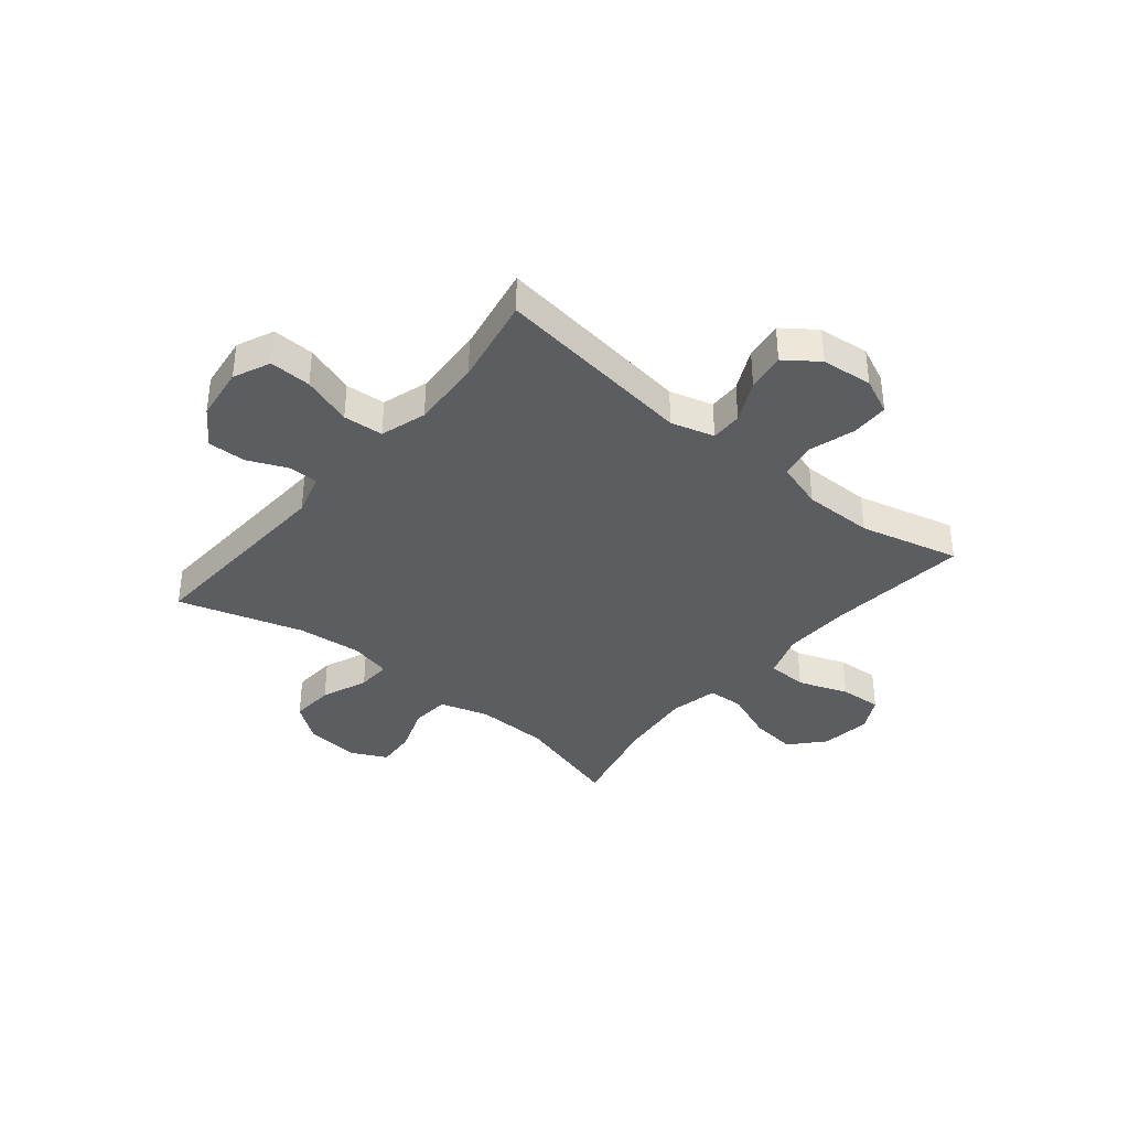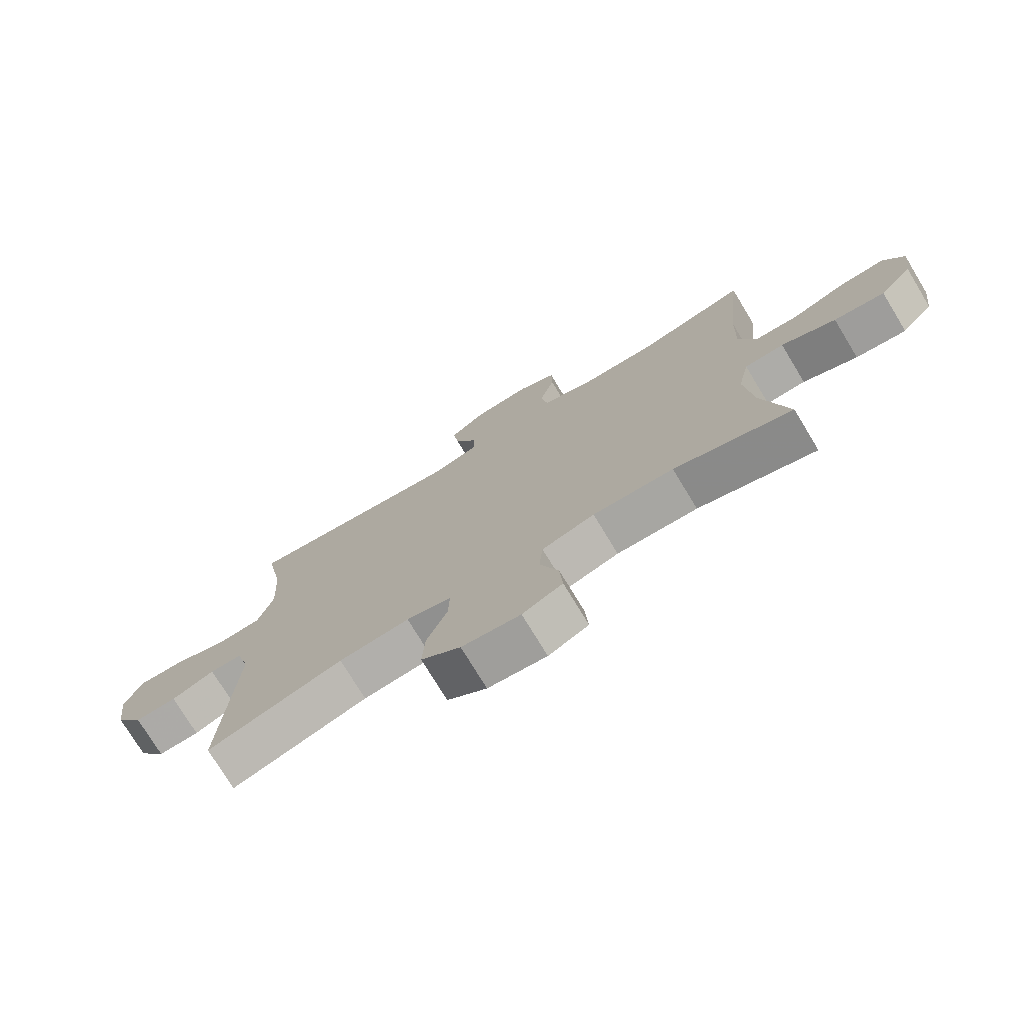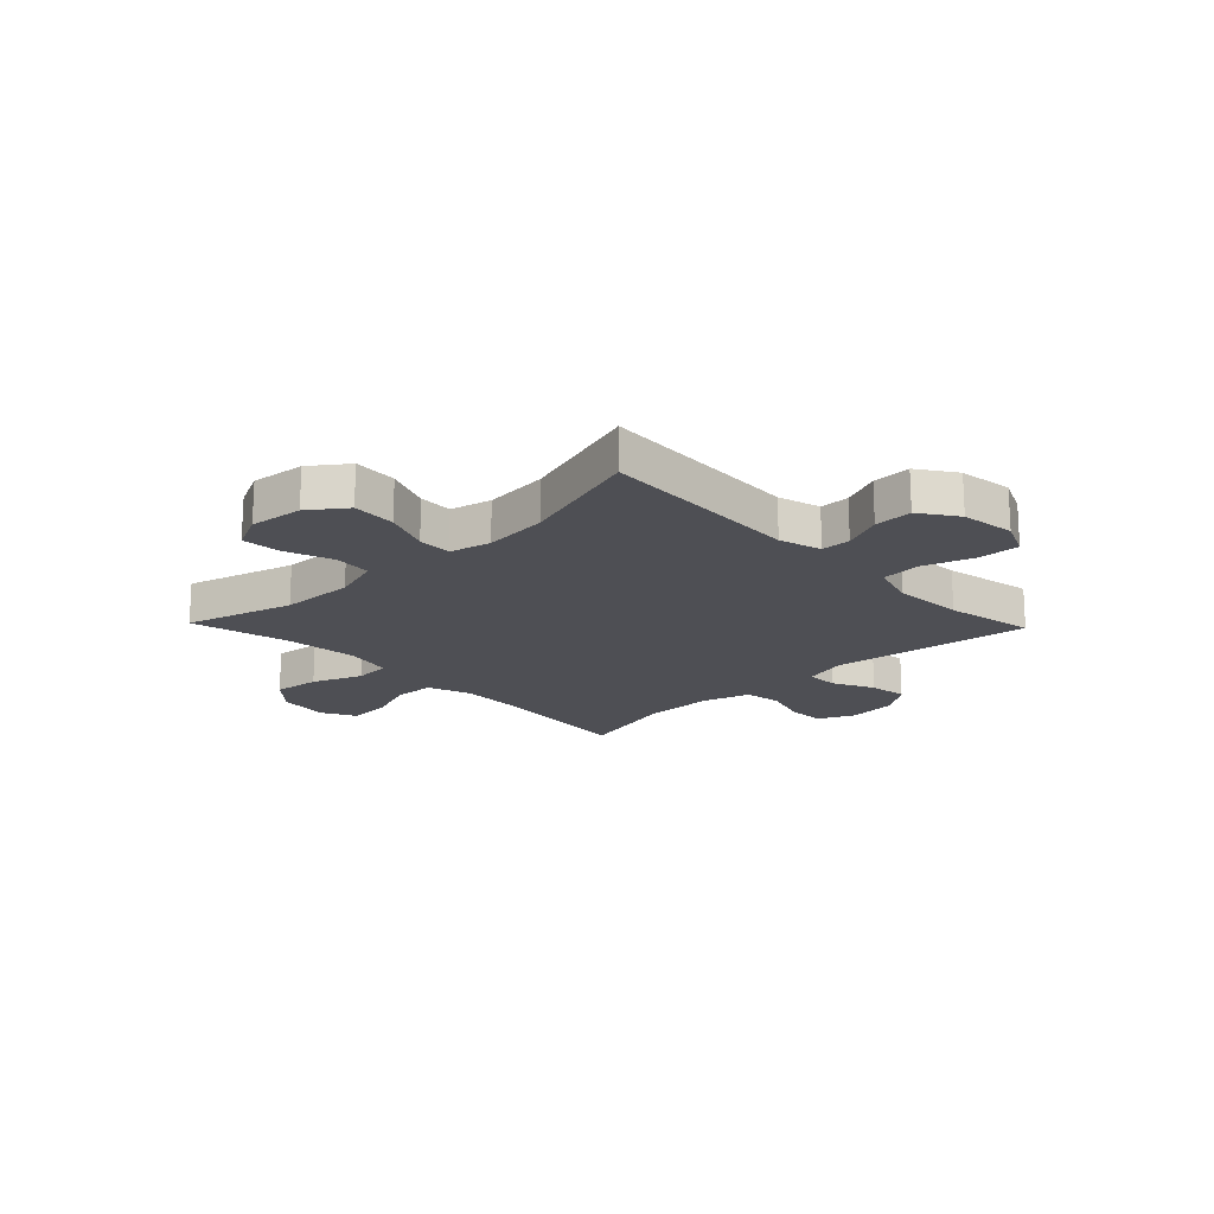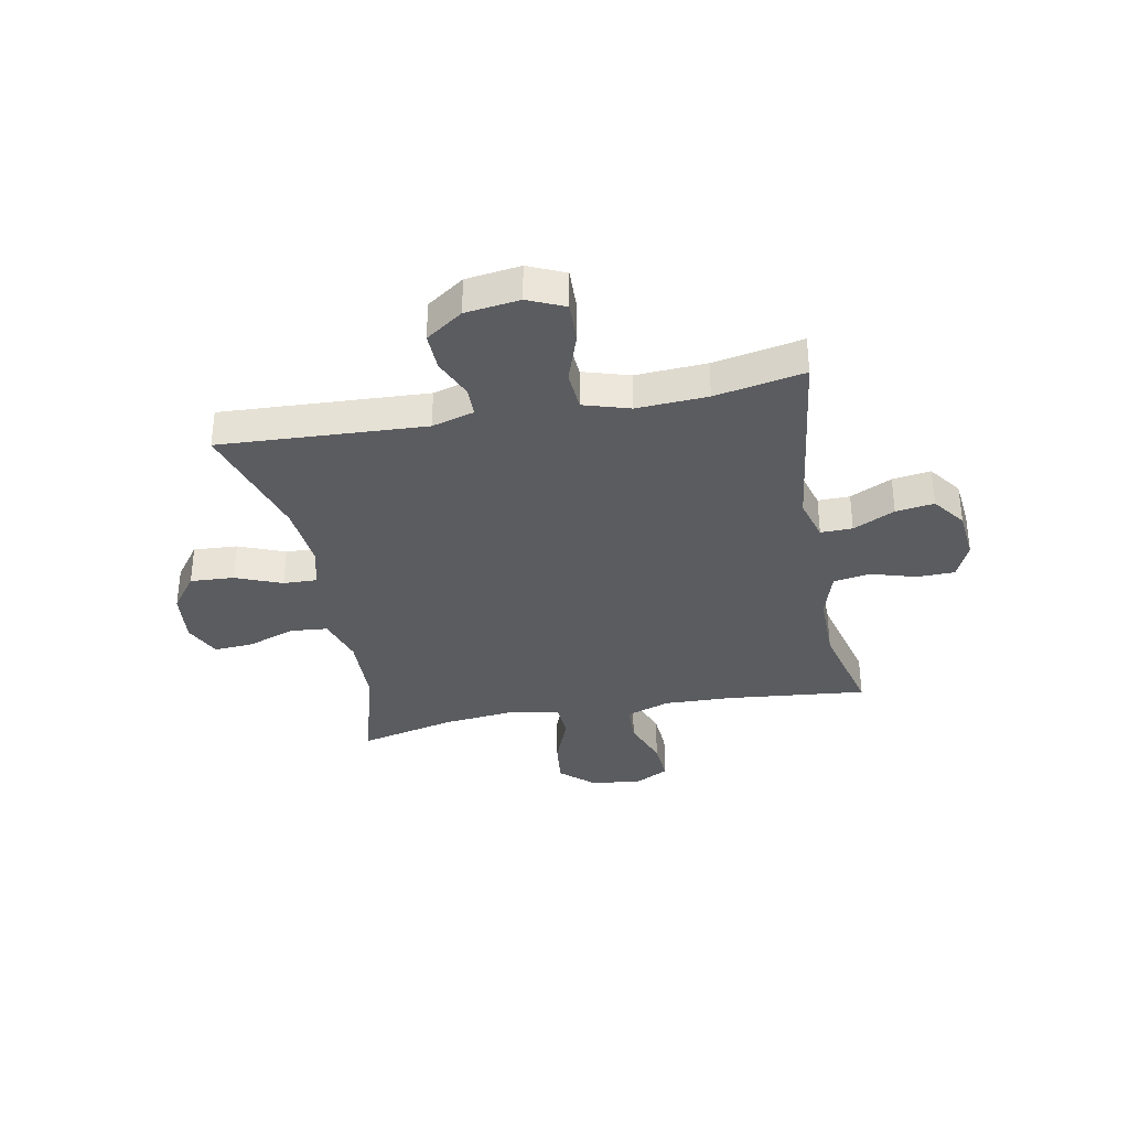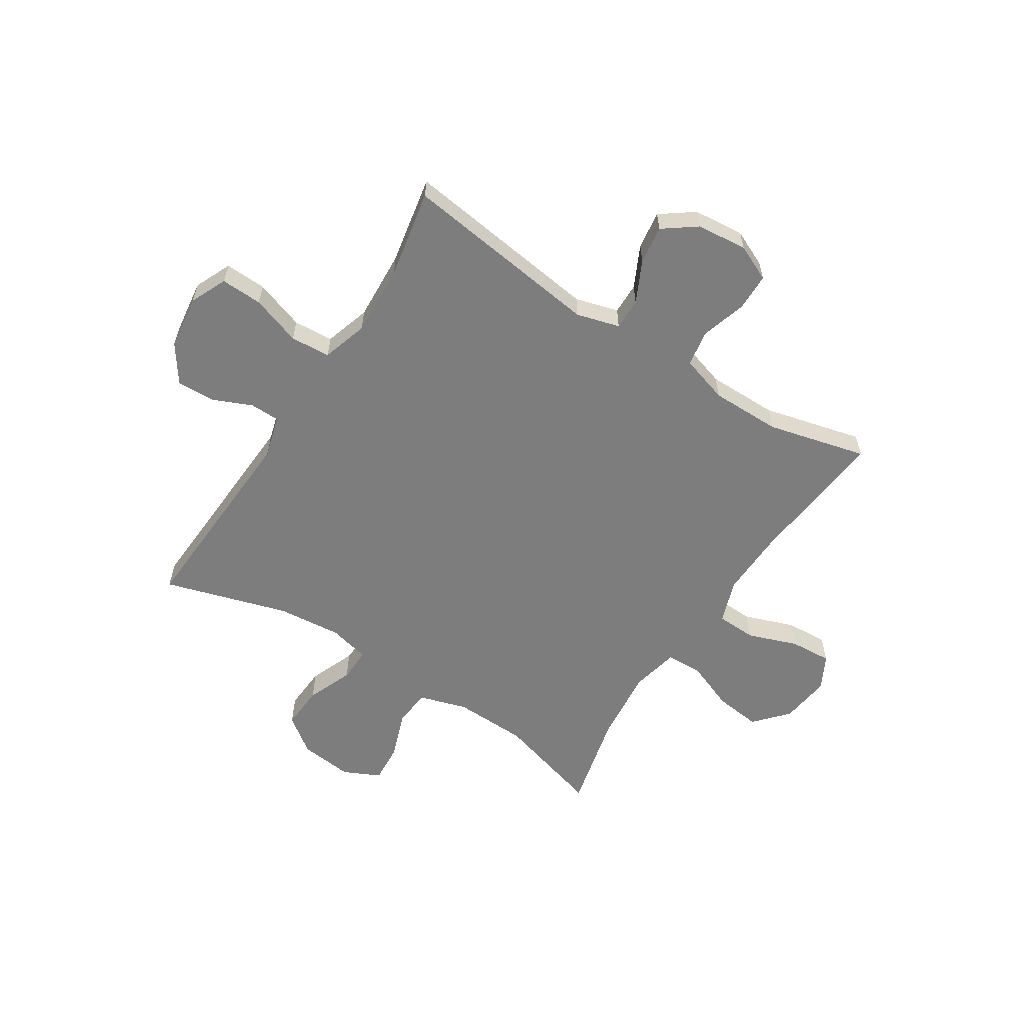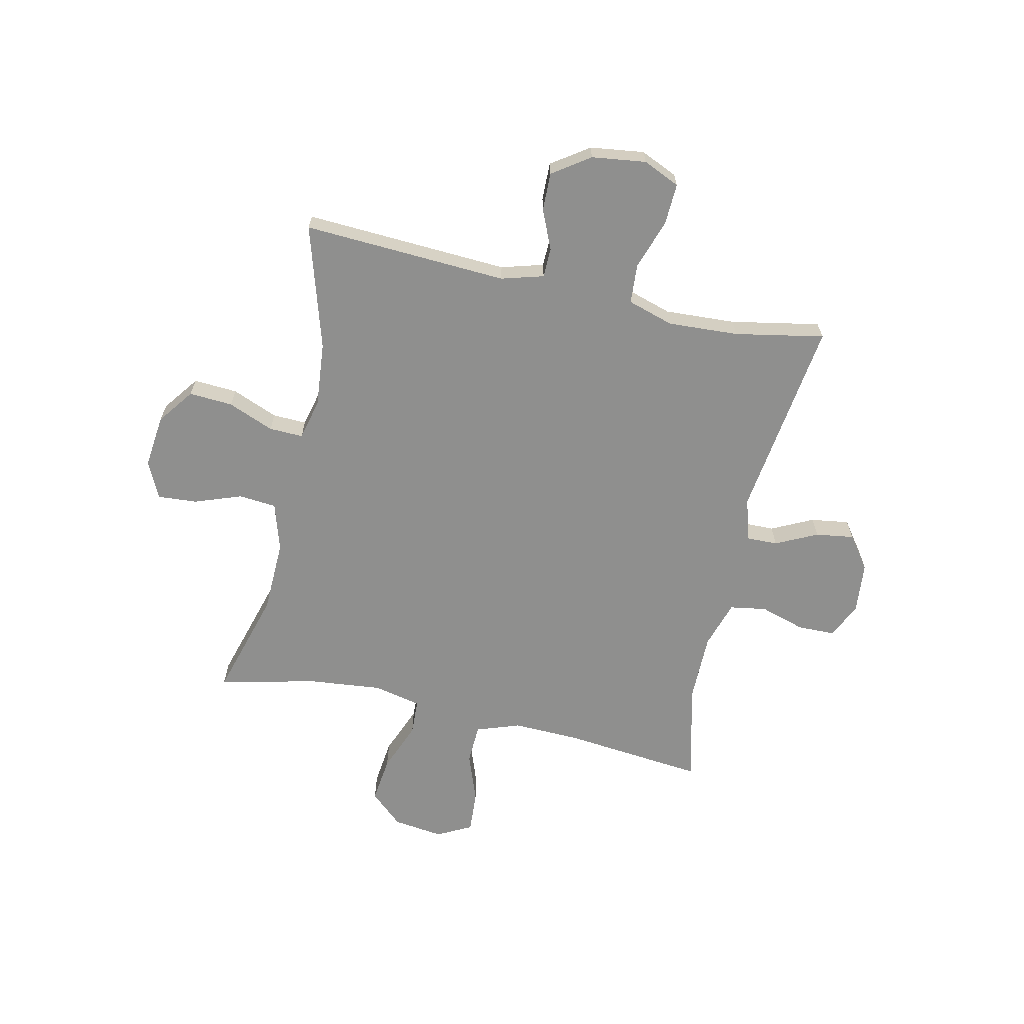
<metadata>
{"format":"obj","ext":"obj","renderer":"f3d","projection":"perspective","resolution":1024,"background":"white","views":[{"elev":-37.1,"azim":-39.4,"up":"+Y"},{"elev":-75.1,"azim":31.2,"up":"+Z"},{"elev":-18.3,"azim":-136.1,"up":"+Y"},{"elev":-34.6,"azim":-79.0,"up":"+Y"},{"elev":-59.2,"azim":-32.6,"up":"+Y"},{"elev":-65.2,"azim":-102.5,"up":"+Y"}]}
</metadata>
<code>
v -0.5 0.07 -0.5
v -0.48 0.07 -0.126
v -0.502 0.07 -0.049
v -0.556 0.07 -0.048
v -0.628 0.07 -0.079
v -0.698 0.07 -0.081
v -0.745 0.07 -0.013
v -0.758 0.07 0.086
v -0.728 0.07 0.153
v -0.652 0.07 0.15
v -0.561 0.07 0.119
v -0.488 0.07 0.124
v -0.462 0.07 0.208
v -0.469 0.07 0.337
v -0.5 0.07 0.5
v -0.134 0.07 0.451
v -0.055 0.07 0.473
v -0.056 0.07 0.531
v -0.093 0.07 0.607
v -0.103 0.07 0.677
v -0.043 0.07 0.721
v 0.05 0.07 0.73
v 0.116 0.07 0.7
v 0.117 0.07 0.631
v 0.092 0.07 0.549
v 0.103 0.07 0.482
v 0.19 0.07 0.455
v 0.318 0.07 0.455
v 0.5 0.07 0.5
v 0.473 0.07 0.242
v 0.469 0.07 0.118
v 0.497 0.07 0.038
v 0.57 0.07 0.035
v 0.661 0.07 0.068
v 0.738 0.07 0.073
v 0.771 0.07 0.01
v 0.759 0.07 -0.082
v 0.705 0.07 -0.142
v 0.62 0.07 -0.132
v 0.529 0.07 -0.096
v 0.463 0.07 -0.099
v 0.444 0.07 -0.187
v 0.458 0.07 -0.323
v 0.5 0.07 -0.5
v 0.303 0.07 -0.443
v 0.168 0.07 -0.439
v 0.08 0.07 -0.466
v 0.074 0.07 -0.535
v 0.105 0.07 -0.621
v 0.11 0.07 -0.693
v 0.043 0.07 -0.725
v -0.055 0.07 -0.714
v -0.121 0.07 -0.665
v -0.116 0.07 -0.585
v -0.082 0.07 -0.501
v -0.08 0.07 -0.439
v -0.155 0.07 -0.421
v -0.273 0.07 -0.432
v -0.5 0 -0.5
v -0.48 0 -0.126
v -0.502 0 -0.049
v -0.556 0 -0.048
v -0.628 0 -0.079
v -0.698 0 -0.081
v -0.745 0 -0.013
v -0.758 0 0.086
v -0.728 0 0.153
v -0.652 0 0.15
v -0.561 0 0.119
v -0.488 0 0.124
v -0.462 0 0.208
v -0.469 0 0.337
v -0.5 0 0.5
v -0.134 0 0.451
v -0.055 0 0.473
v -0.056 0 0.531
v -0.093 0 0.607
v -0.103 0 0.677
v -0.043 0 0.721
v 0.05 0 0.73
v 0.116 0 0.7
v 0.117 0 0.631
v 0.092 0 0.549
v 0.103 0 0.482
v 0.19 0 0.455
v 0.318 0 0.455
v 0.5 0 0.5
v 0.473 0 0.242
v 0.469 0 0.118
v 0.497 0 0.038
v 0.57 0 0.035
v 0.661 0 0.068
v 0.738 0 0.073
v 0.771 0 0.01
v 0.759 0 -0.082
v 0.705 0 -0.142
v 0.62 0 -0.132
v 0.529 0 -0.096
v 0.463 0 -0.099
v 0.444 0 -0.187
v 0.458 0 -0.323
v 0.5 0 -0.5
v 0.303 0 -0.443
v 0.168 0 -0.439
v 0.08 0 -0.466
v 0.074 0 -0.535
v 0.105 0 -0.621
v 0.11 0 -0.693
v 0.043 0 -0.725
v -0.055 0 -0.714
v -0.121 0 -0.665
v -0.116 0 -0.585
v -0.082 0 -0.501
v -0.08 0 -0.439
v -0.155 0 -0.421
v -0.273 0 -0.432
f 52 53 54 55
f 52 55 56
f 51 52 56
f 48 49 50 51
f 47 48 51 56
f 46 47 56 57
f 43 44 45
f 42 43 45 46
f 41 42 46 57
f 37 38 39 40
f 37 40 41
f 36 37 41
f 33 34 35 36
f 32 33 36 41
f 31 32 41 57
f 28 29 30
f 27 28 30 31
f 26 27 31 57
f 22 23 24 25
f 18 19 20 21
f 17 18 21 22
f 14 15 16
f 13 14 16 17
f 12 13 17
f 8 9 10 11
f 8 11 12
f 7 8 12
f 4 5 6 7
f 3 4 7 12
f 2 3 12 17
f 58 1 2 17
f 25 26 57 58
f 17 22 25 58
f 113 112 111 110
f 114 113 110
f 114 110 109
f 109 108 107 106
f 114 109 106 105
f 115 114 105 104
f 103 102 101
f 104 103 101 100
f 115 104 100 99
f 98 97 96 95
f 99 98 95
f 99 95 94
f 94 93 92 91
f 99 94 91 90
f 115 99 90 89
f 88 87 86
f 89 88 86 85
f 115 89 85 84
f 83 82 81 80
f 79 78 77 76
f 80 79 76 75
f 74 73 72
f 75 74 72 71
f 75 71 70
f 69 68 67 66
f 70 69 66
f 70 66 65
f 65 64 63 62
f 70 65 62 61
f 75 70 61 60
f 75 60 59 116
f 116 115 84 83
f 116 83 80 75
f 1 59 60 2
f 2 60 61 3
f 3 61 62 4
f 4 62 63 5
f 5 63 64 6
f 6 64 65 7
f 7 65 66 8
f 8 66 67 9
f 9 67 68 10
f 10 68 69 11
f 11 69 70 12
f 12 70 71 13
f 13 71 72 14
f 14 72 73 15
f 15 73 74 16
f 16 74 75 17
f 17 75 76 18
f 18 76 77 19
f 19 77 78 20
f 20 78 79 21
f 21 79 80 22
f 22 80 81 23
f 23 81 82 24
f 24 82 83 25
f 25 83 84 26
f 26 84 85 27
f 27 85 86 28
f 28 86 87 29
f 29 87 88 30
f 30 88 89 31
f 31 89 90 32
f 32 90 91 33
f 33 91 92 34
f 34 92 93 35
f 35 93 94 36
f 36 94 95 37
f 37 95 96 38
f 38 96 97 39
f 39 97 98 40
f 40 98 99 41
f 41 99 100 42
f 42 100 101 43
f 43 101 102 44
f 44 102 103 45
f 45 103 104 46
f 46 104 105 47
f 47 105 106 48
f 48 106 107 49
f 49 107 108 50
f 50 108 109 51
f 51 109 110 52
f 52 110 111 53
f 53 111 112 54
f 54 112 113 55
f 55 113 114 56
f 56 114 115 57
f 57 115 116 58
f 58 116 59 1

</code>
